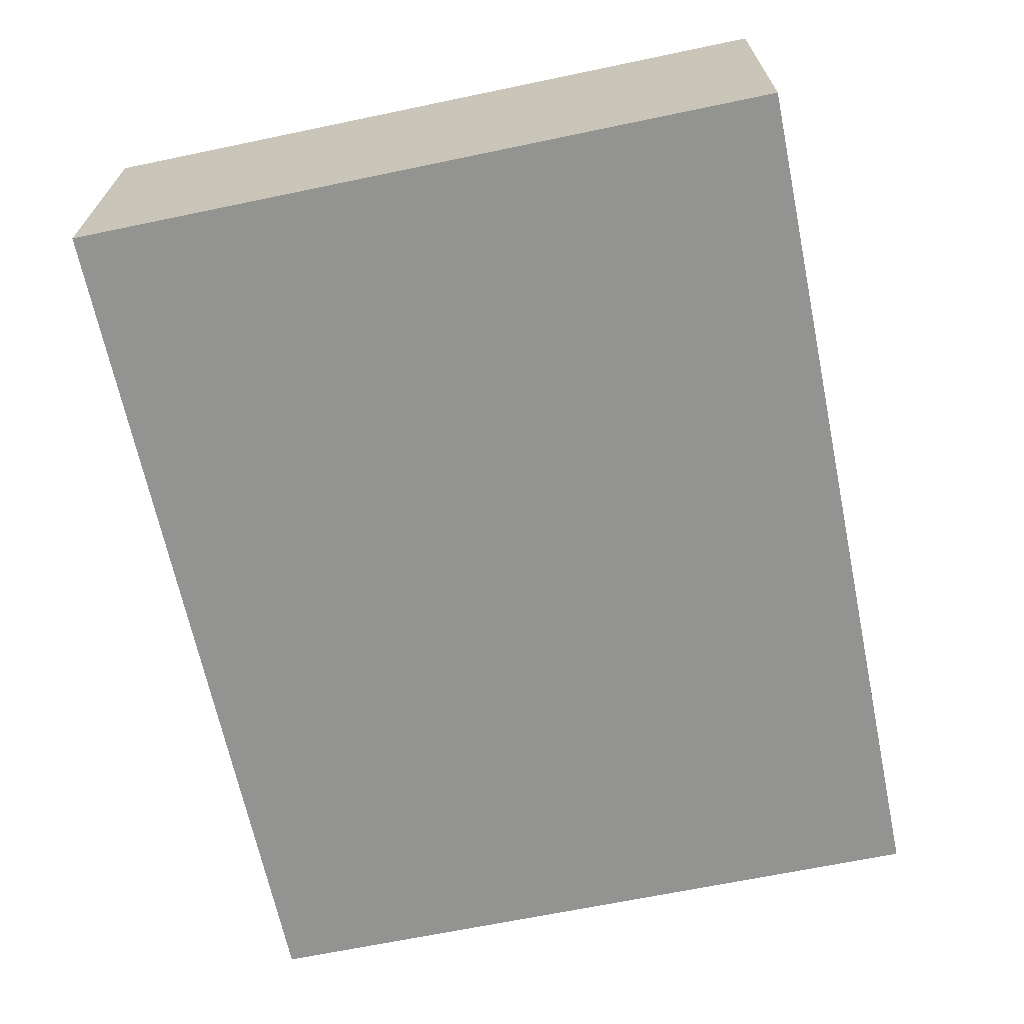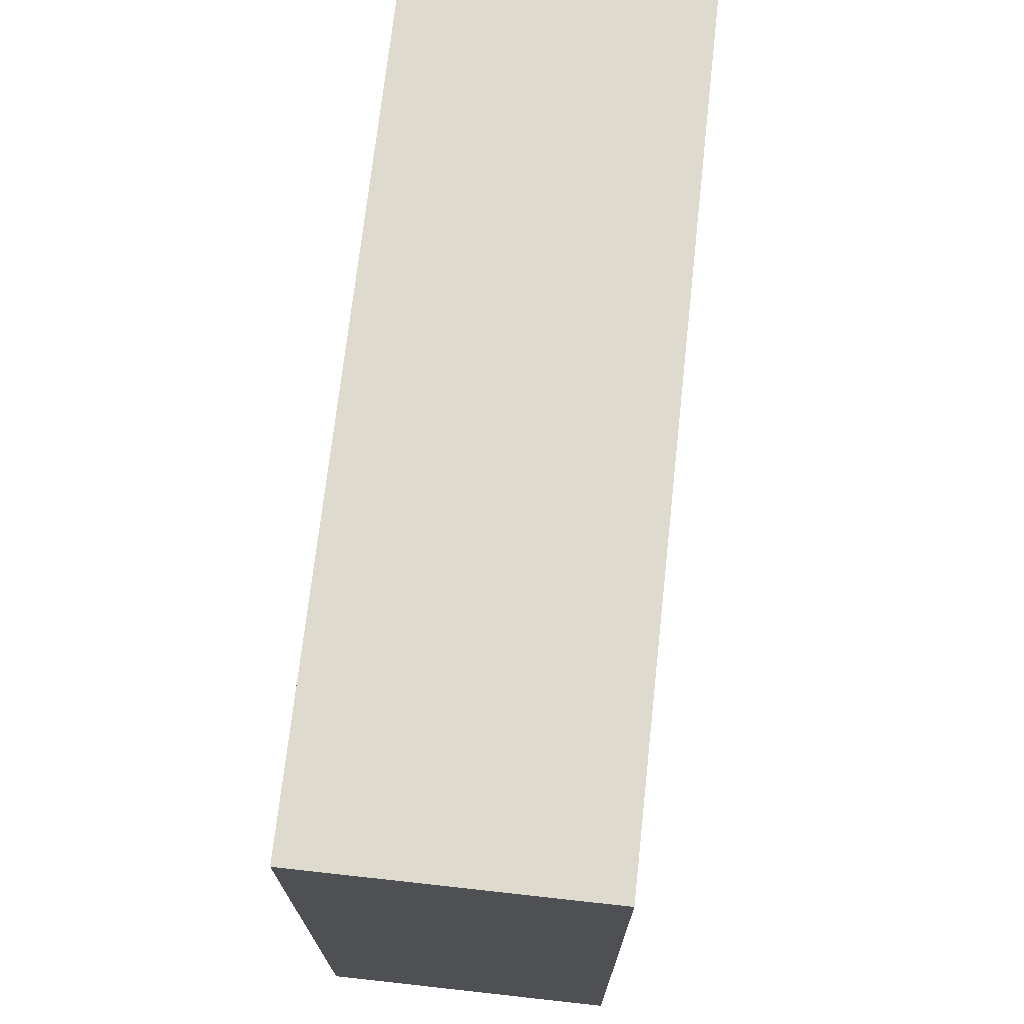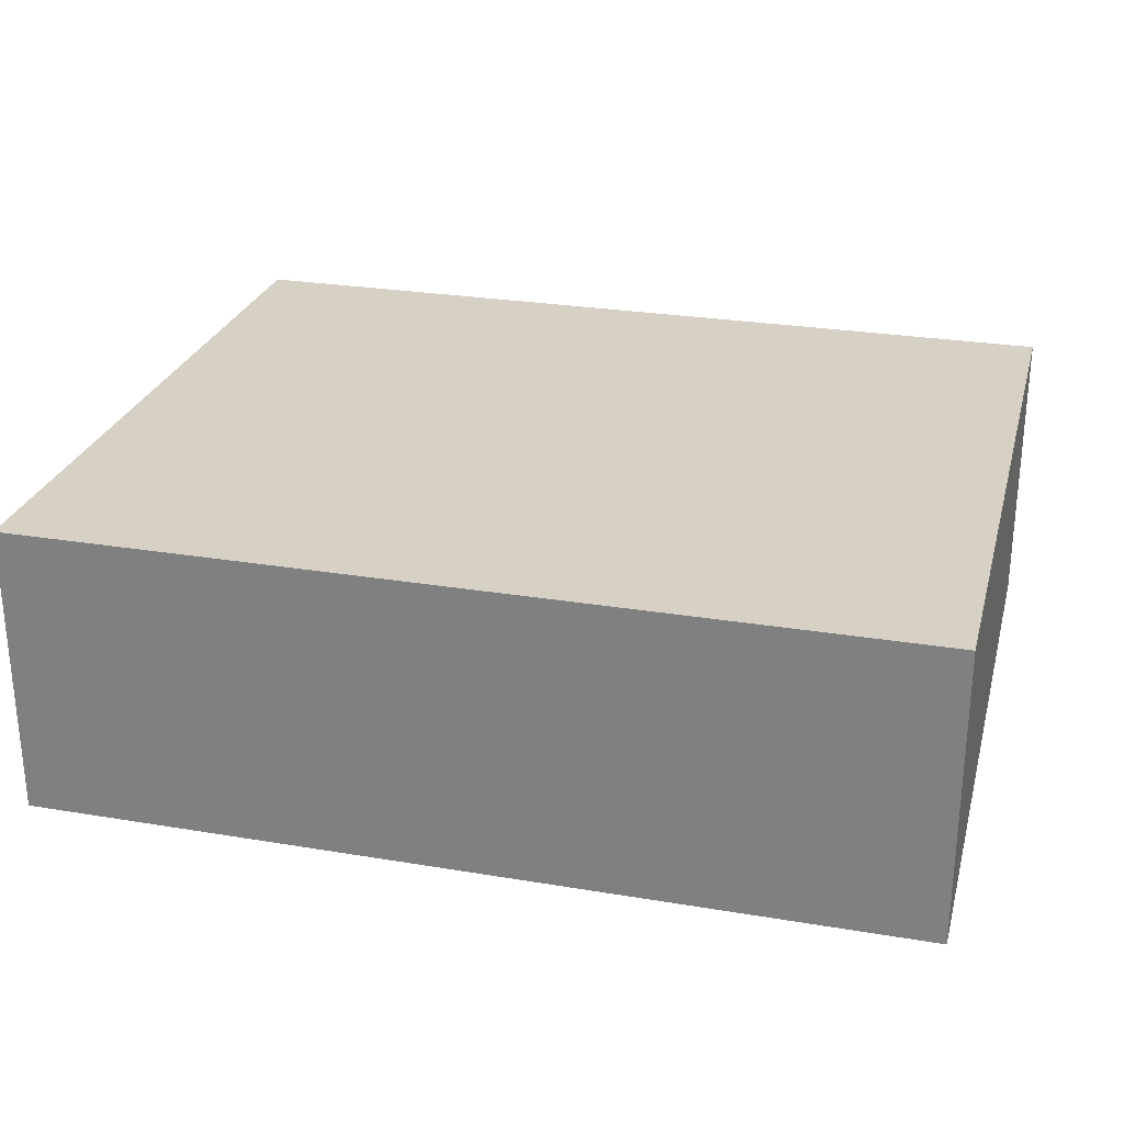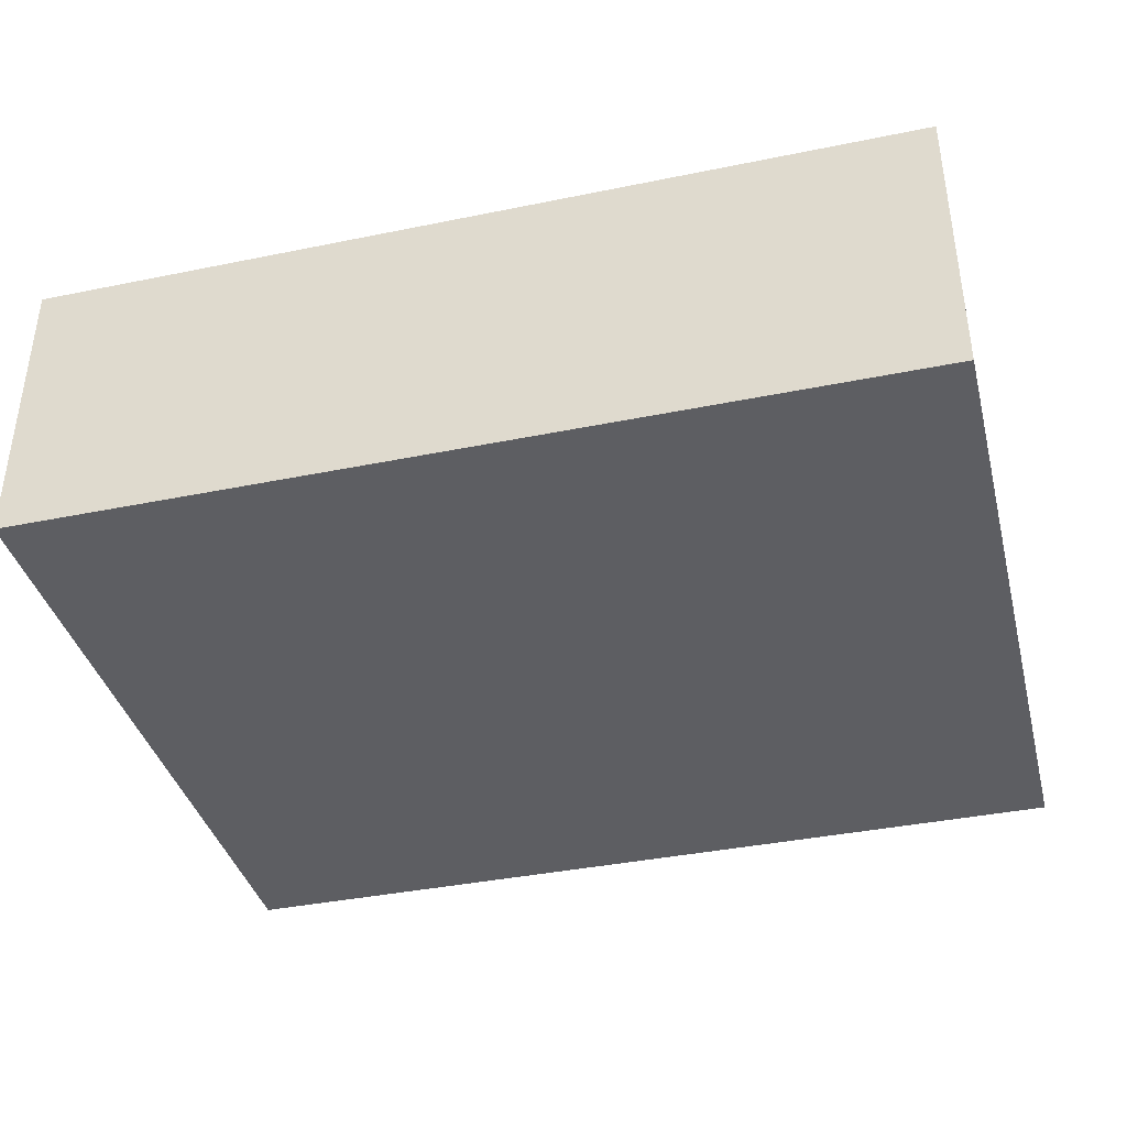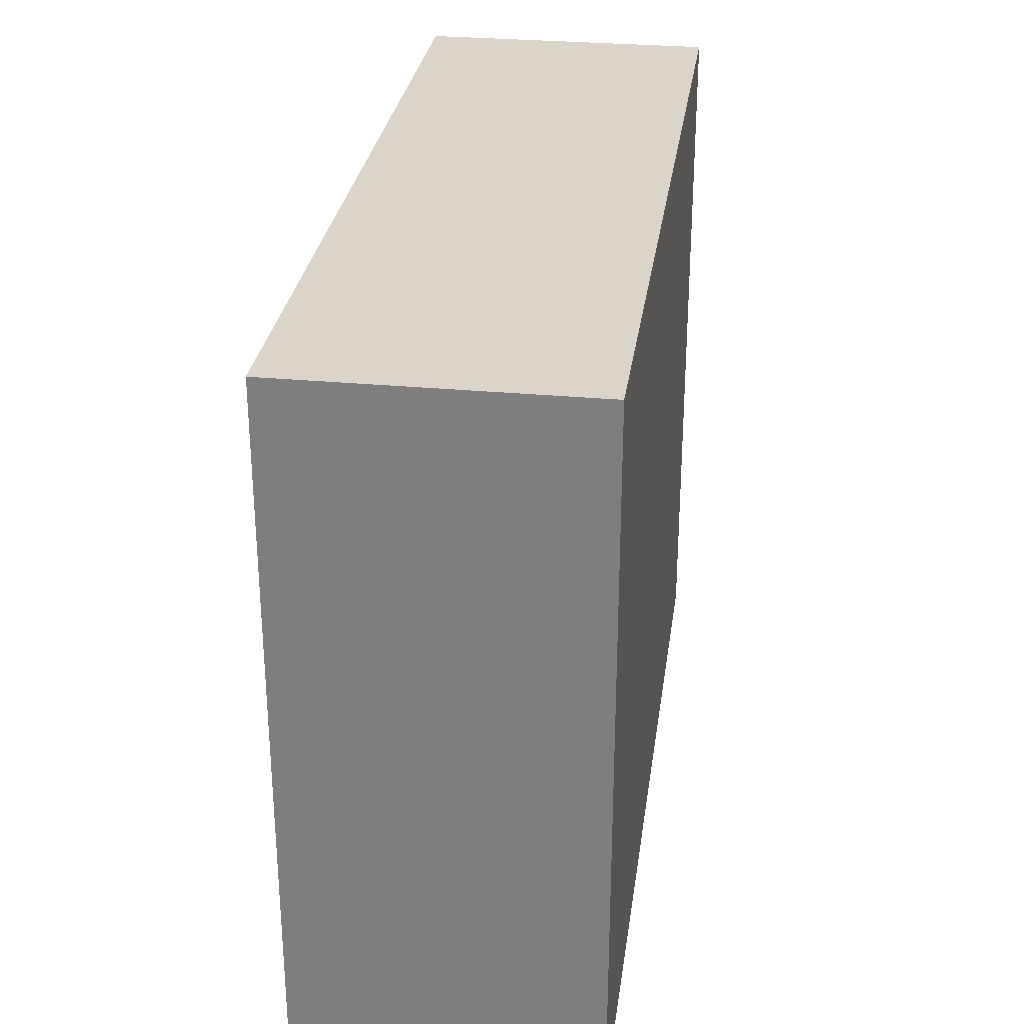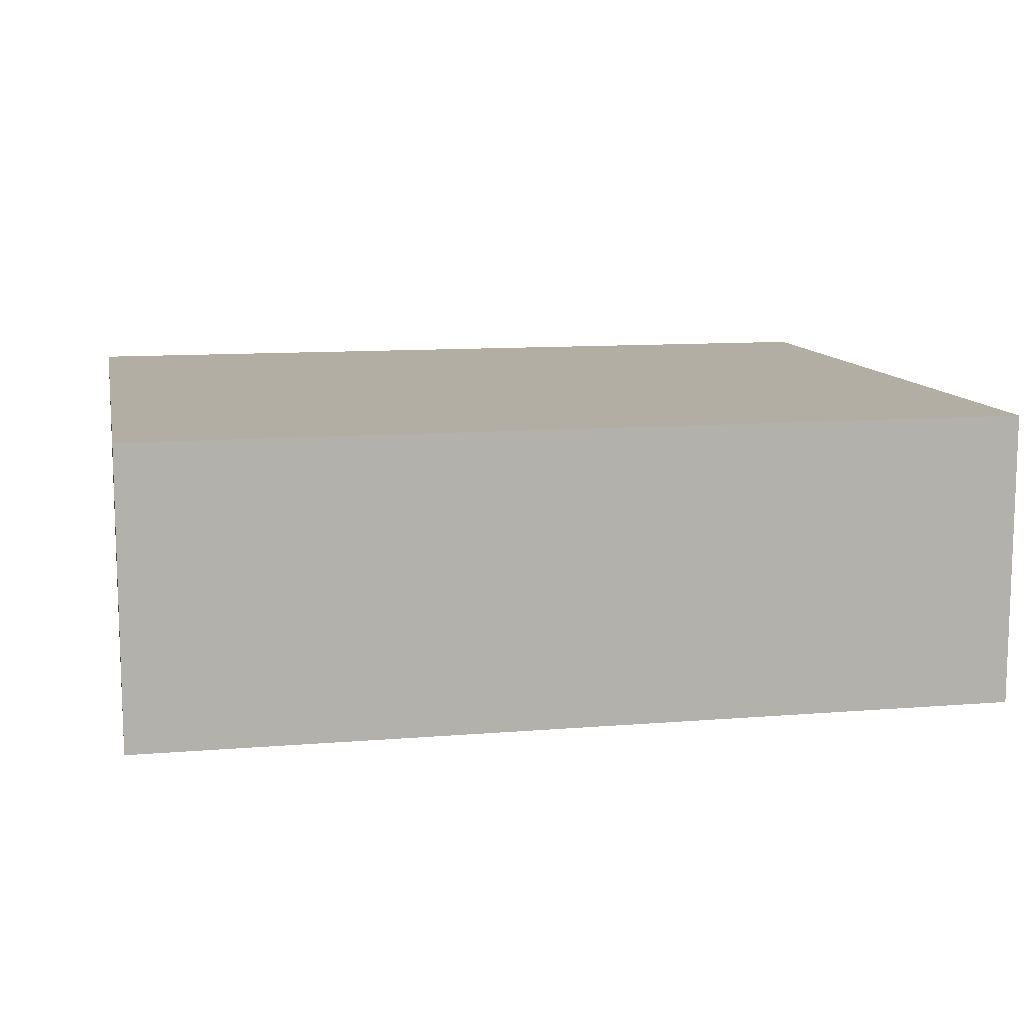
<metadata>
{"format":"obj","ext":"obj","renderer":"f3d","projection":"perspective","resolution":1024,"background":"white","views":[{"elev":-66.7,"azim":-78.2,"up":"+Y"},{"elev":71.2,"azim":-83.7,"up":"+Z"},{"elev":26.7,"azim":-165.4,"up":"+Y"},{"elev":-38.7,"azim":14.4,"up":"+Y"},{"elev":29.3,"azim":97.9,"up":"+Z"},{"elev":10.9,"azim":-11.5,"up":"+Y"}]}
</metadata>
<code>
v 0.02804 -0.01726 -0.01132
v 0.02804 -0.01726 0.3619
v 0.02804 -0.1724 -0.01132
v -0.4368 -0.01726 -0.01132
v 0.02804 -0.1724 0.3619
v -0.4368 -0.01726 0.3619
v -0.4368 -0.1724 -0.01132
v -0.4368 -0.1724 0.3619
f 3 5 8
f 3 8 7
f 4 8 6
f 2 8 5
f 4 7 8
f 2 6 8
f 1 5 3
f 1 4 6
f 1 7 4
f 1 3 7
f 1 2 5
f 1 6 2

</code>
